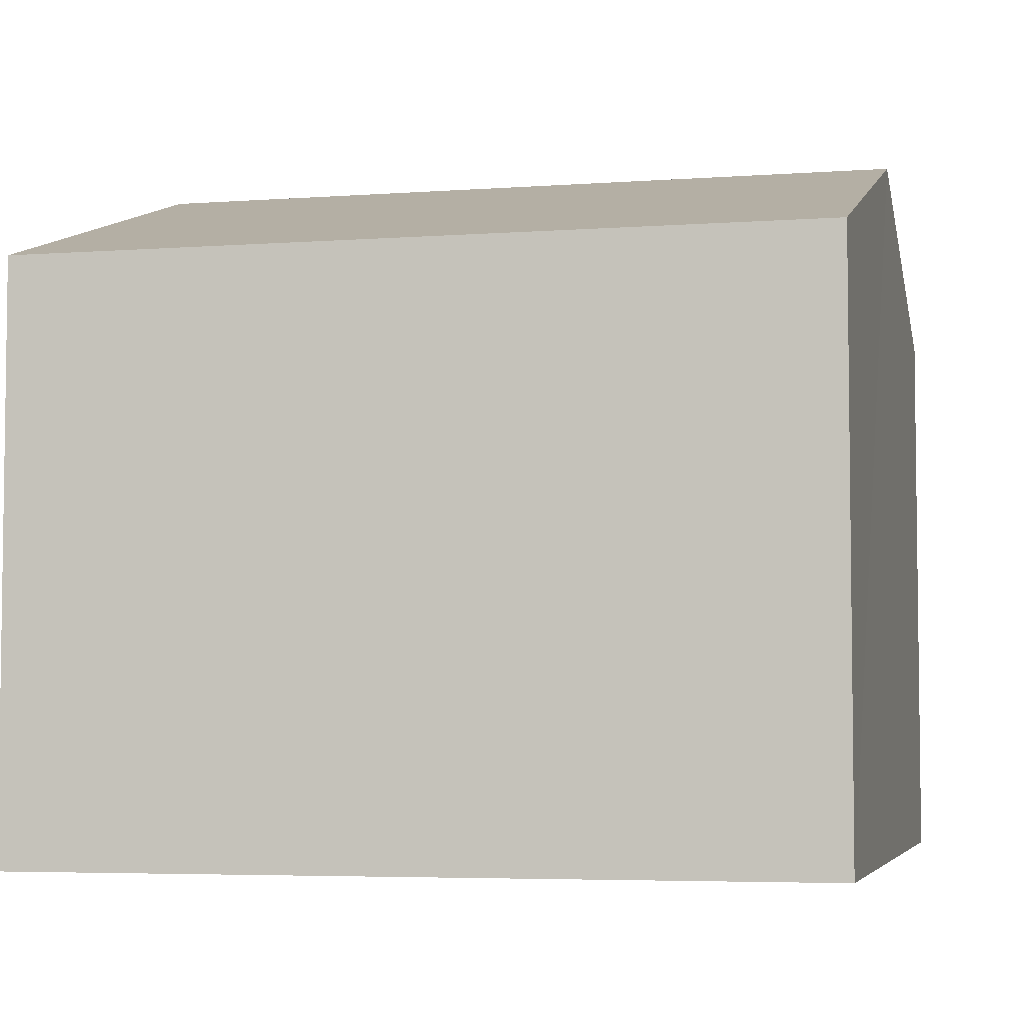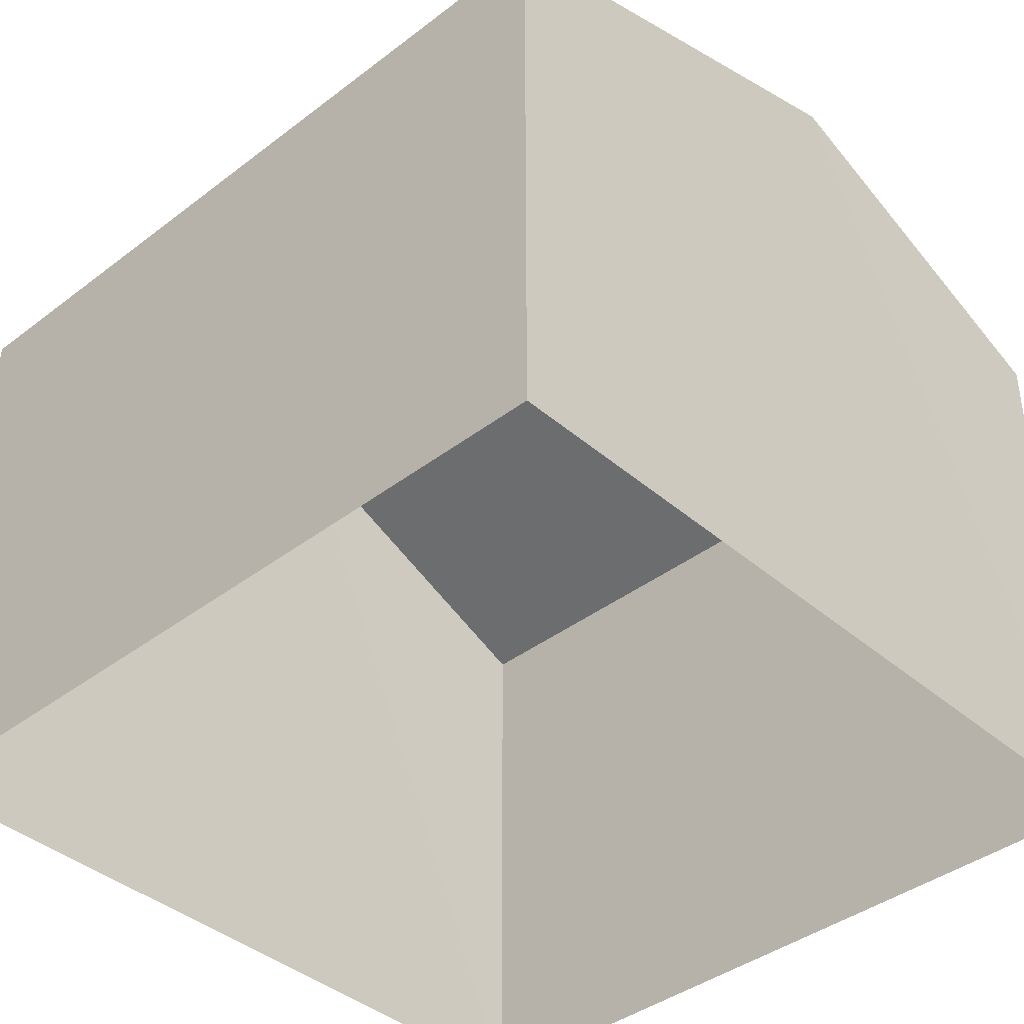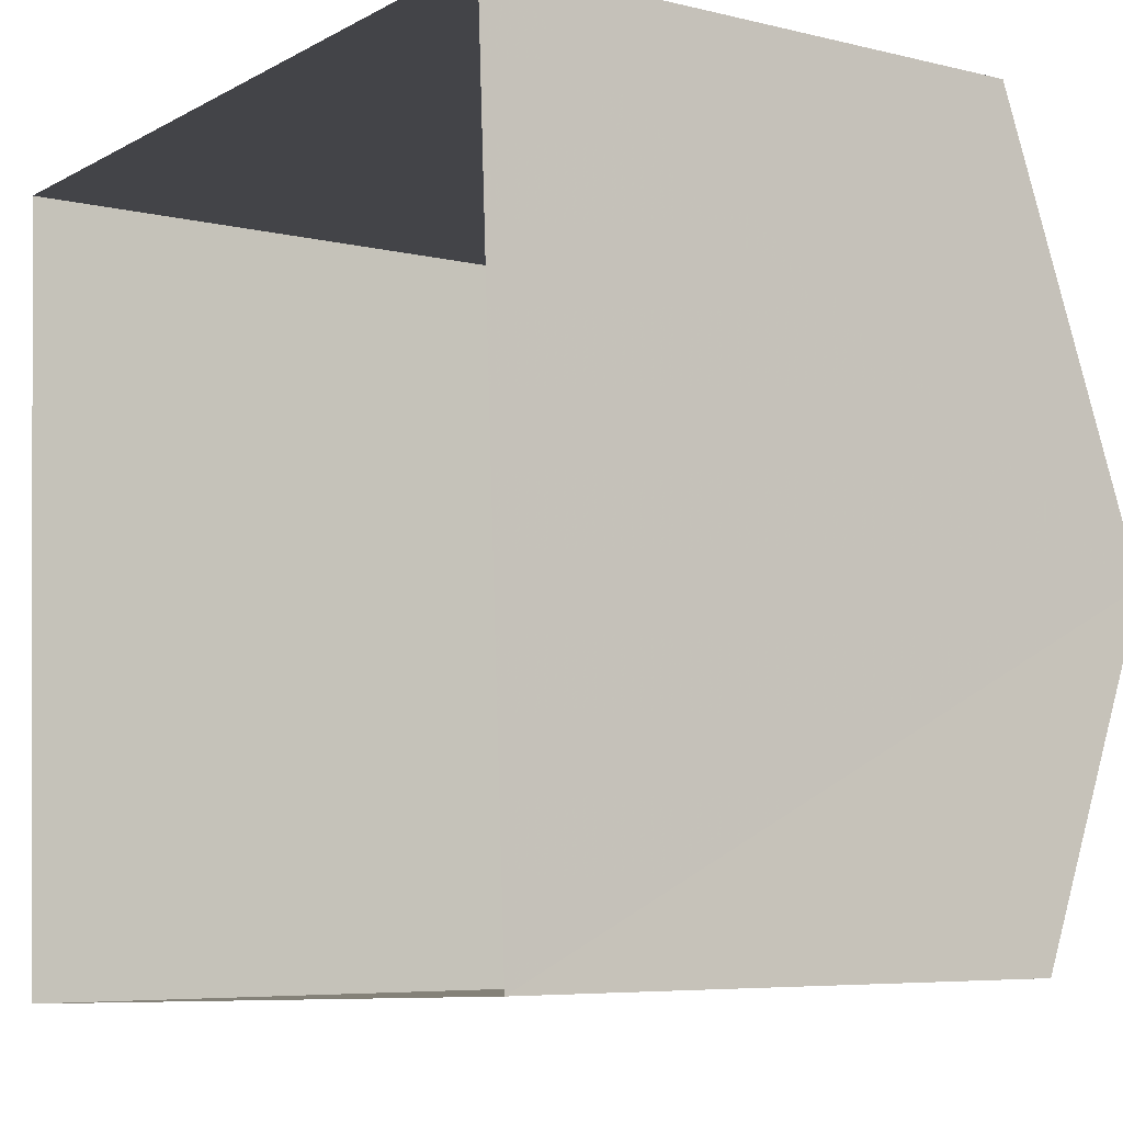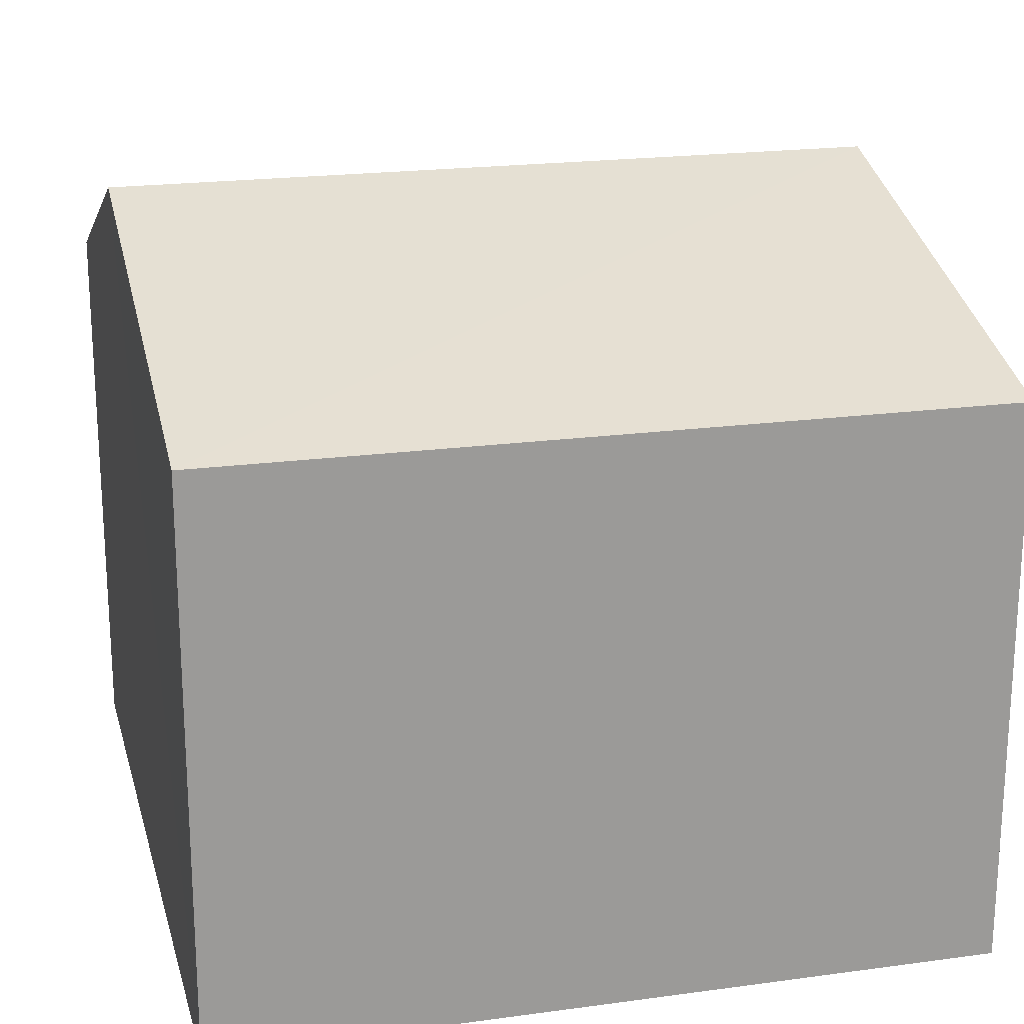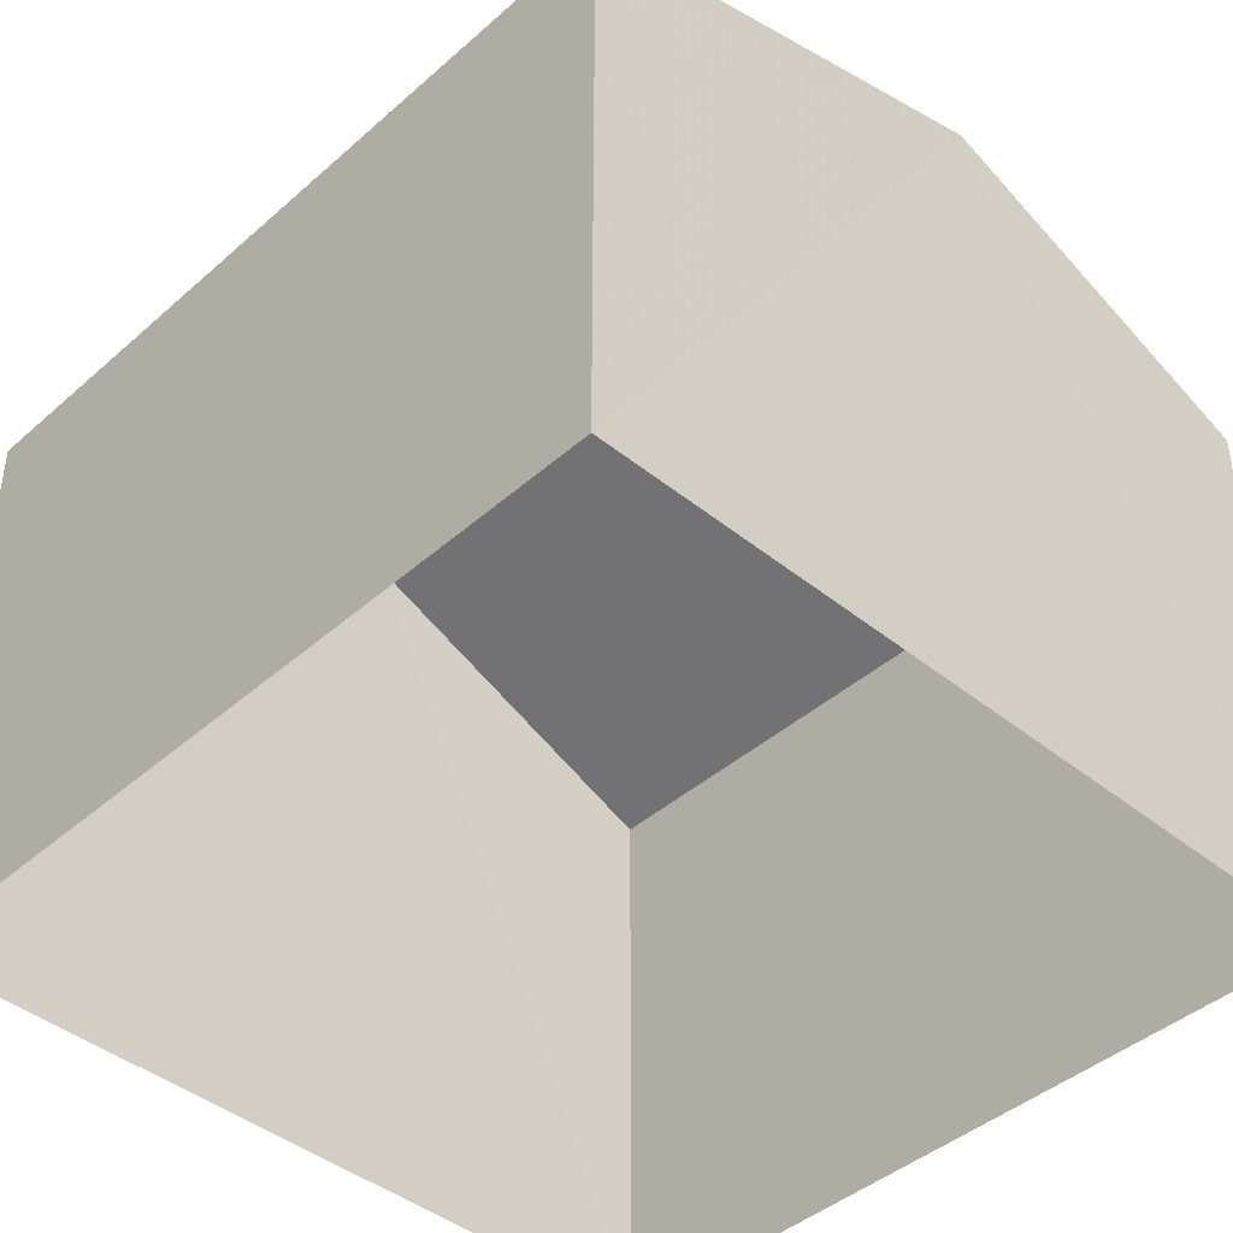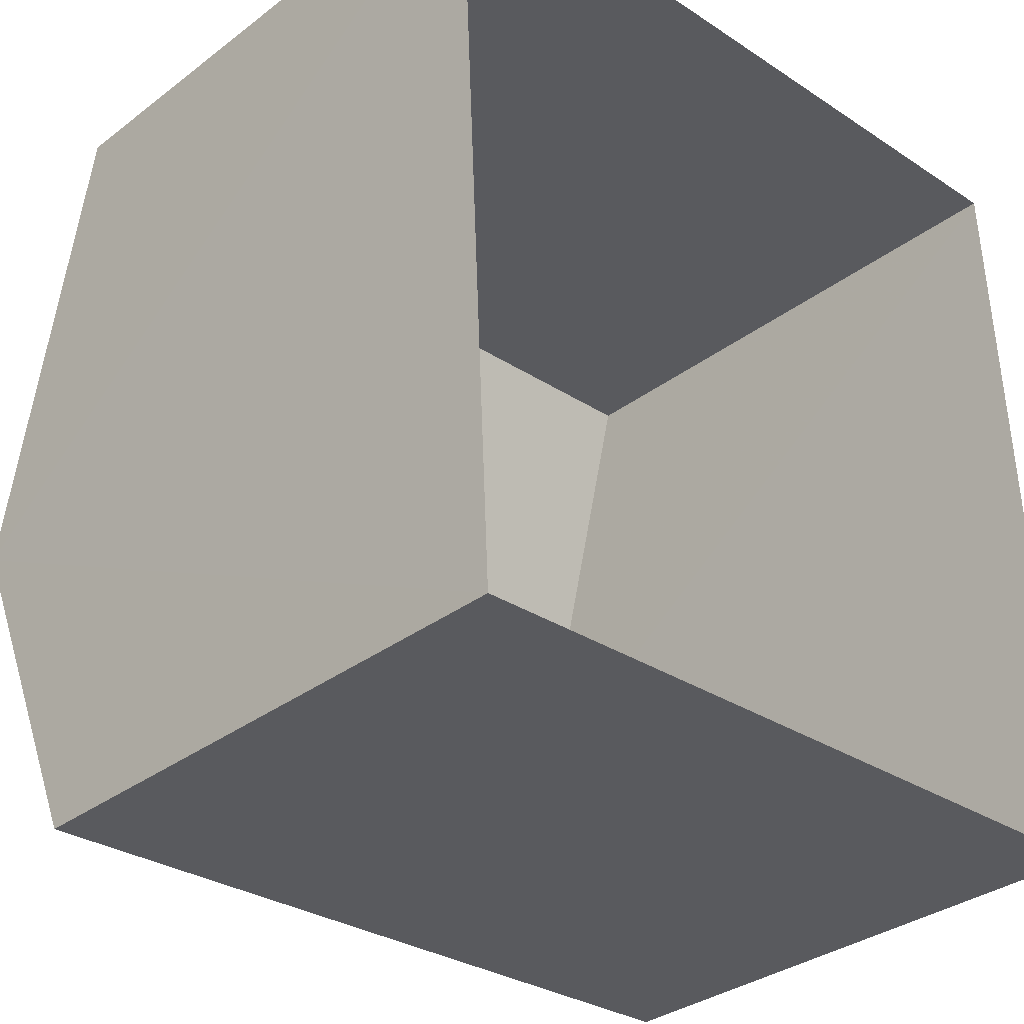
<metadata>
{"format":"obj","ext":"obj","renderer":"f3d","projection":"perspective","resolution":1024,"background":"white","views":[{"elev":-4.9,"azim":-169.5,"up":"+Z"},{"elev":-40.2,"azim":-139.3,"up":"+Z"},{"elev":-6.2,"azim":-126.4,"up":"+Y"},{"elev":20.4,"azim":163.4,"up":"+Z"},{"elev":-43.1,"azim":-136.5,"up":"+Z"},{"elev":-33.4,"azim":136.0,"up":"+Y"}]}
</metadata>
<code>
v -3.74e+05 -1.044e+05 23.69
v -3.74e+05 -1.044e+05 23.69
v -3.74e+05 -1.044e+05 23.69
v -3.74e+05 -1.044e+05 23.69
v -3.74e+05 -1.044e+05 29.84
v -3.74e+05 -1.044e+05 29.84
v -3.74e+05 -1.044e+05 31.35
v -3.74e+05 -1.044e+05 31.35
v -3.74e+05 -1.044e+05 29.84
v -3.74e+05 -1.044e+05 29.84
f 1 2 3
f 4 1 3
f 5 6 7
f 8 5 7
f 9 10 8
f 7 9 8
f 10 3 8
f 3 2 8
f 2 5 8
f 6 2 1
f 6 5 2
f 10 4 3
f 10 9 4
f 6 1 7
f 1 4 7
f 4 9 7

</code>
